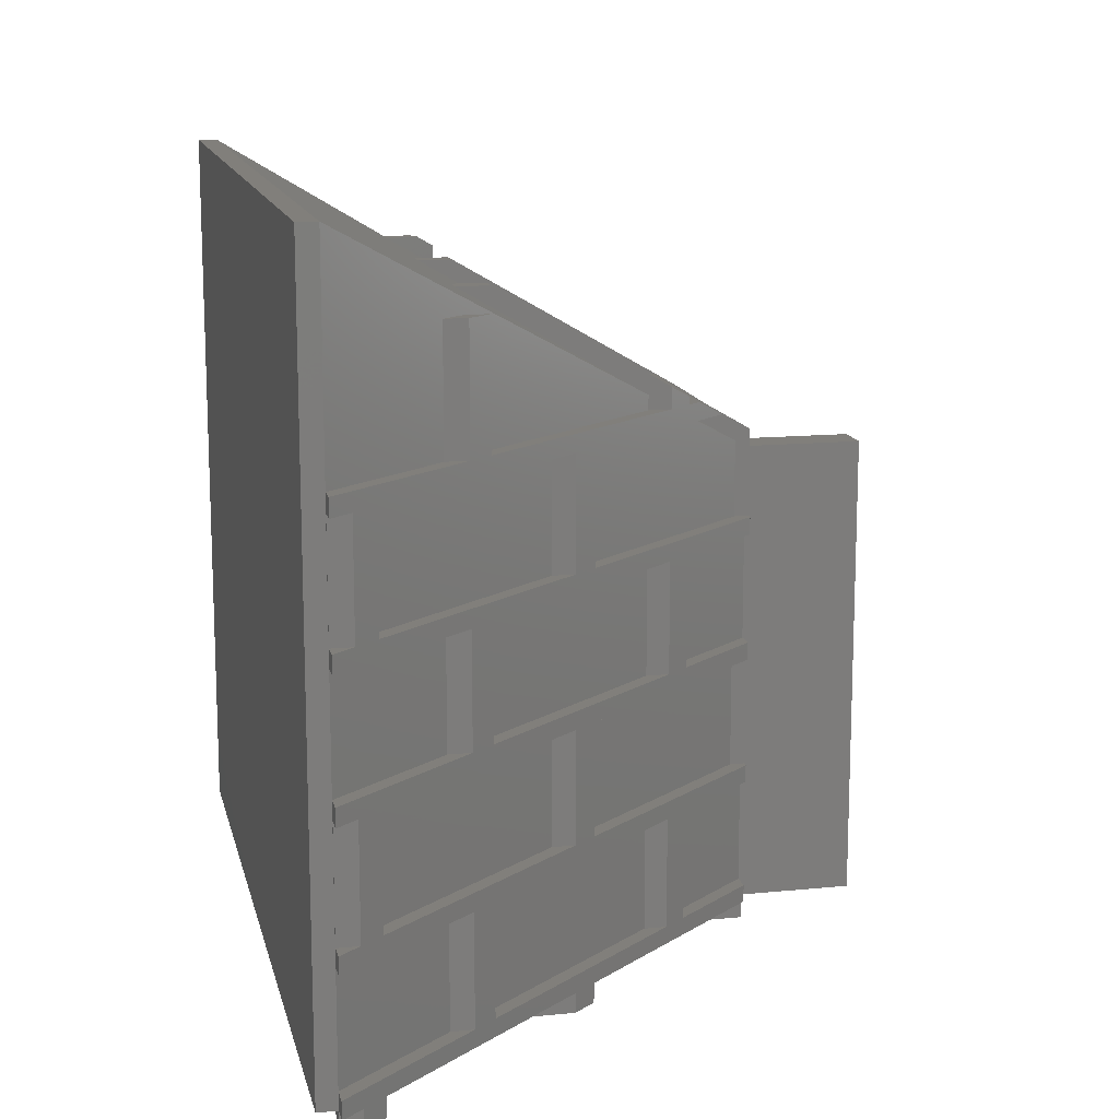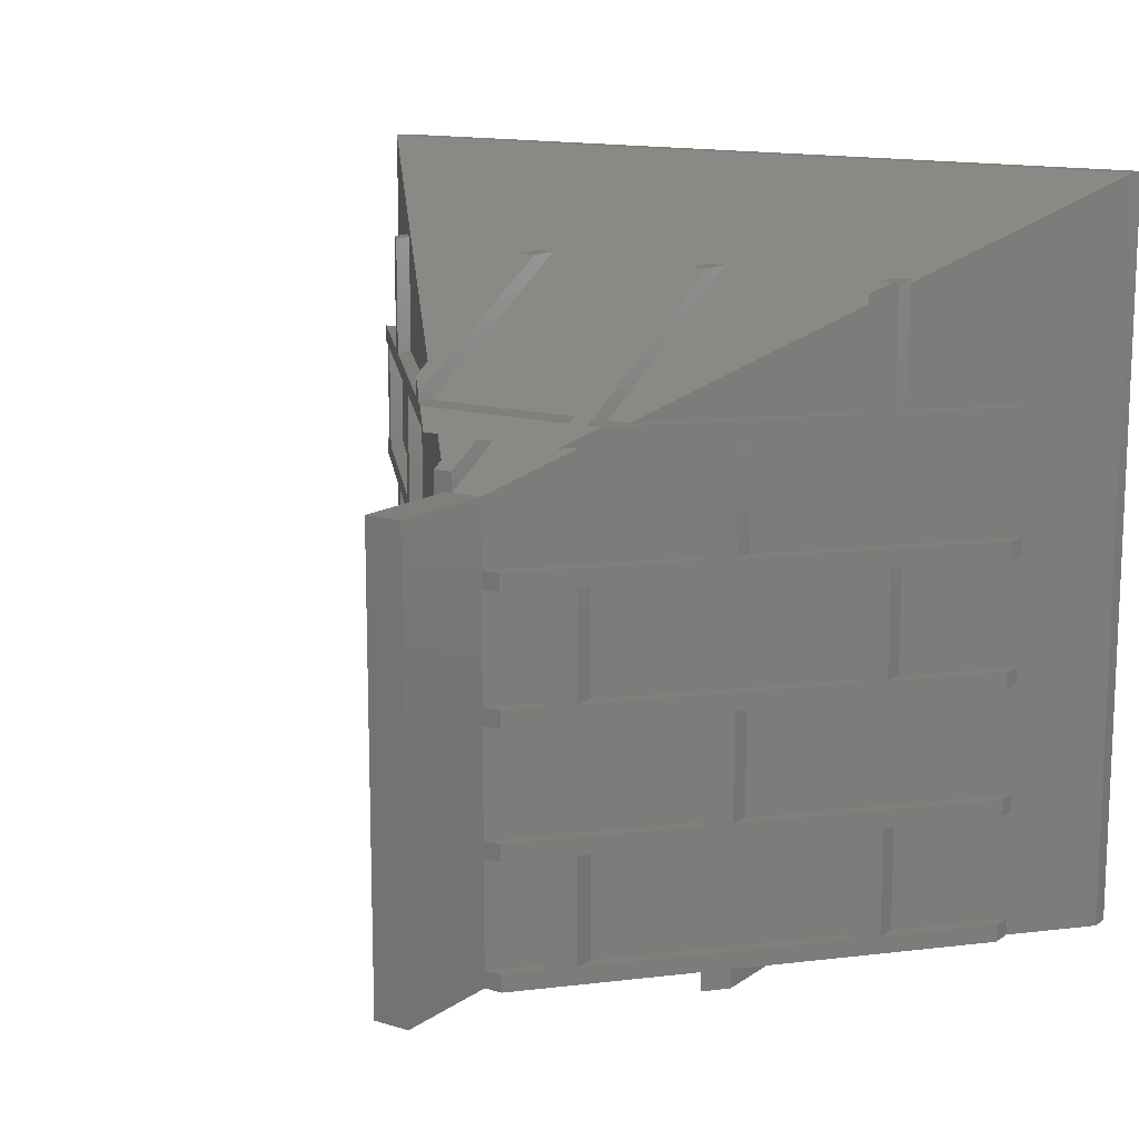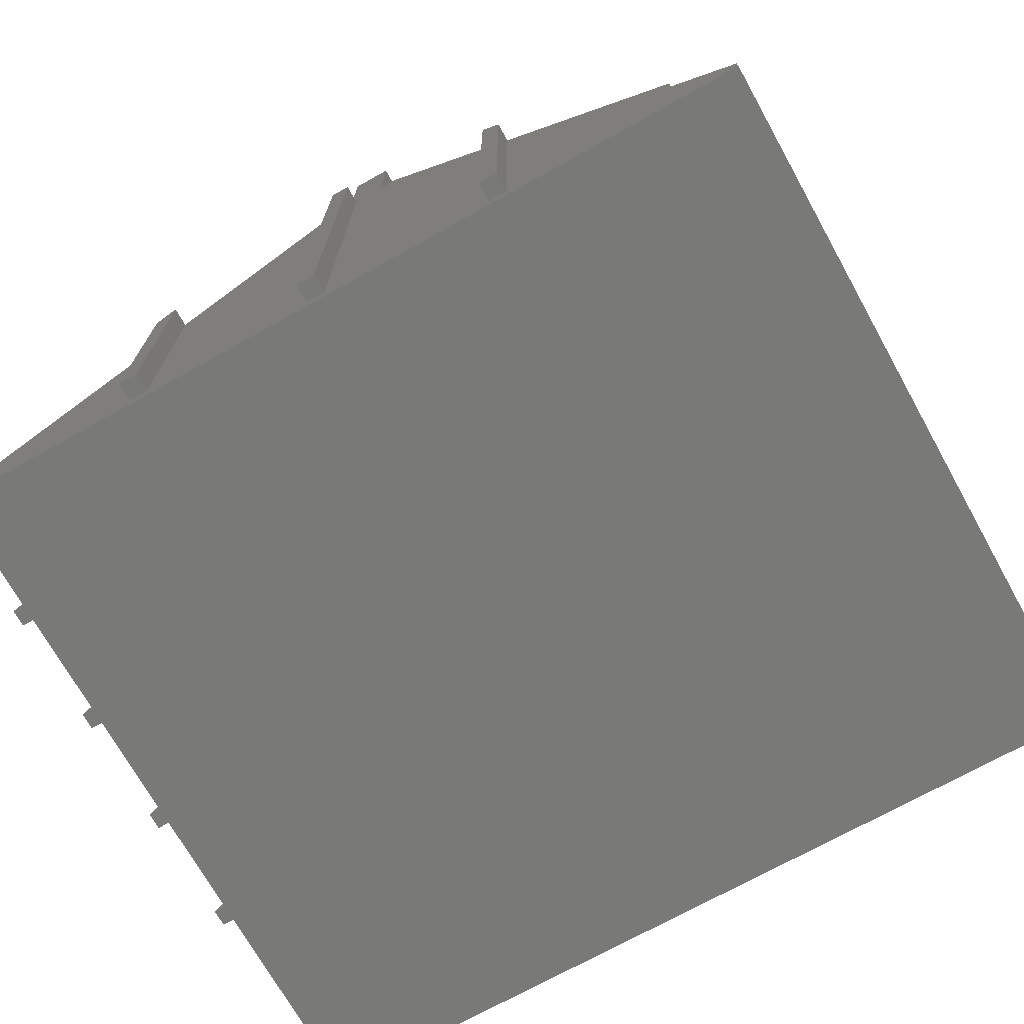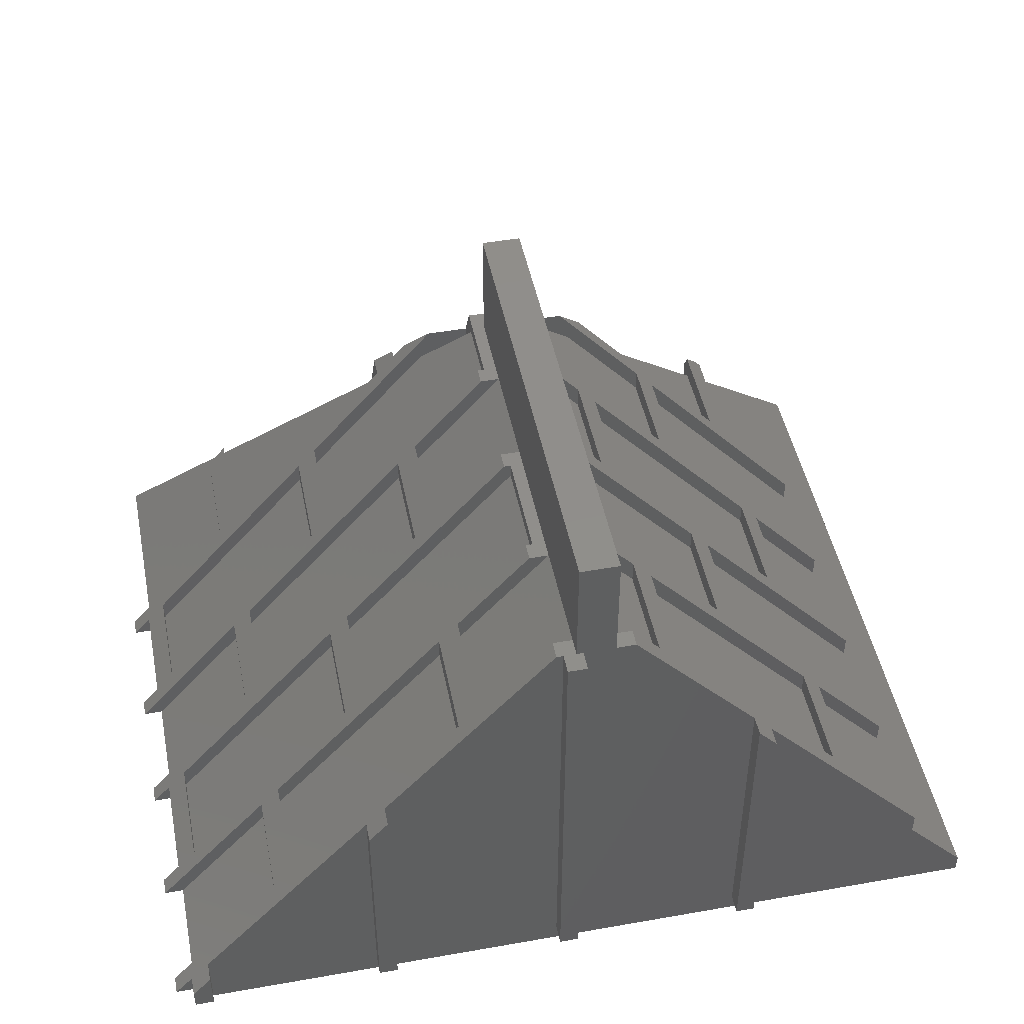
<metadata>
{"format":"stl","ext":"stl","renderer":"f3d","projection":"perspective","resolution":1024,"background":"white","views":[{"elev":13.5,"azim":77.4,"up":"+Z"},{"elev":13.5,"azim":-146.1,"up":"+Z"},{"elev":-71.7,"azim":-150.8,"up":"+Y"},{"elev":47.1,"azim":168.7,"up":"+Y"}]}
</metadata>
<code>
# stl→obj: 285 verts, 566 faces
v -3.25 -17 6.05
v 40.75 -17 44.05
v -3.25 -17 44.05
v 40.75 -17 6.05
v -3.25 -16 44.05
v 40.75 -16 44.05
v 17.75 8 6.05
v 19.75 14 6.05
v 19.75 8 6.05
v 17.75 14 6.05
v 0 -16 6.05
v 40.75 -16 6.05
v -3.25 -16 6.05
v 0 -12.29 6.05
v 40.75 -16 33.15
v 40.75 -16 25.7
v 40.75 -16 20.05
v 40.75 -16 12.6
v 40.75 -16 6.95
v 4.1 -7.6 39.15
v 4.1 -7.857 39.3
v 14.3 2.686 33.15
v 13.1 2.686 33.15
v 14.3 -7.857 39.3
v 15.3 2.686 33.15
v 24.5 2.571 33.22
v 24.4 2.686 33.15
v 25.5 -7.857 39.3
v 25.5 1.429 33.88
v 24.5 -7.857 39.3
v 15.3 -7.857 39.3
v 5.1 -6.457 38.48
v 5.1 -7.857 39.3
v 17.75 8 30.05
v 19.4 4.229 32.25
v 19.4 8 30.05
v 14.45 4.229 32.25
v 20.4 7.257 30.48
v 20.4 4.229 32.25
v 23.05 4.229 32.25
v 0 -12.29 6.95
v 0 -12.29 12.6
v 0 -12.29 13.5
v 0 -12.29 19.15
v 0 -12.29 20.05
v 0 -12.29 25.7
v 0 -12.29 26.6
v 0 -12.29 32.25
v 4.1 -7.6 12.6
v 4.1 -7.6 6.95
v 9.2 -1.771 19.15
v 9.2 -1.771 13.5
v 4.1 -7.6 25.7
v 4.1 -7.6 20.05
v 9.2 -1.771 32.25
v 9.2 -1.771 26.6
v 0 -12.29 33.15
v 4.1 -7.6 33.15
v 17.75 8 26.6
v 10.2 -0.6286 26.6
v 10.2 -0.6286 32.25
v 15.3 5.2 6.95
v 17.75 8 12.6
v 17.75 8 6.95
v 15.3 5.2 12.6
v 10.2 -0.6286 13.5
v 17.75 8 19.15
v 17.75 8 13.5
v 10.2 -0.6286 19.15
v 15.3 5.2 20.05
v 17.75 8 25.7
v 17.75 8 20.05
v 15.3 5.2 25.7
v 5.1 -6.457 6.95
v 14.3 4.057 12.6
v 14.3 4.057 6.95
v 5.1 -6.457 12.6
v 5.1 -6.457 20.05
v 14.3 4.057 25.7
v 14.3 4.057 20.05
v 5.1 -6.457 25.7
v 5.1 -6.457 33.15
v 34.7 -9.086 33.15
v 34.7 -9.086 39.3
v 35.7 -10.23 39.3
v 35.7 -10.23 33.15
v 25.5 1.429 33.15
v 24.5 2.571 12.6
v 19.75 8 6.95
v 19.75 8 12.6
v 24.5 2.571 6.95
v 35.7 -10.23 6.95
v 35.7 -10.23 12.6
v 35.7 -10.23 20.05
v 35.7 -10.23 25.7
v 24.5 2.571 25.7
v 19.75 8 20.05
v 19.75 8 25.7
v 24.5 2.571 20.05
v 29.6 -3.257 19.15
v 20.4 7.257 13.5
v 20.4 7.257 19.15
v 29.6 -3.257 13.5
v 34.7 -9.086 12.6
v 25.5 1.429 6.95
v 25.5 1.429 12.6
v 34.7 -9.086 6.95
v 39.8 -14.91 19.15
v 30.6 -4.4 13.5
v 30.6 -4.4 19.15
v 39.8 -14.91 13.5
v 20.4 7.257 26.6
v 29.6 -3.257 26.6
v 29.6 -3.257 32.25
v 34.7 -9.086 25.7
v 25.5 1.429 20.05
v 25.5 1.429 25.7
v 34.7 -9.086 20.05
v 39.8 -14.91 32.25
v 30.6 -4.4 26.6
v 30.6 -4.4 32.25
v 39.8 -14.91 26.6
v 24.5 2.571 33.15
v 17.75 14 30.05
v 19.75 14 30.05
v 19.75 8 30.05
v 9.2 -16 5.05
v 9.2 -0.6286 6.05
v 9.2 -0.6286 5.05
v 9.2 -16 6.05
v 10.2 -16 6.05
v 10.2 0.5143 5.05
v 10.2 0.5143 6.05
v 10.2 -16 5.05
v 20.75 8 26.6
v 20.75 8 25.7
v 20.4 8 26.6
v 20.4 8 31.05
v 19.4 8 31.05
v 20.75 8 13.5
v 20.75 8 12.6
v 20.4 8 13.5
v 20.4 8 19.15
v 20.75 8 20.05
v 20.75 8 19.15
v 20.4 8 6.05
v 20.75 8 6.95
v 20.75 8 6.05
v 16.75 8 6.95
v 20.4 8 5.05
v 19.4 8 6.05
v 16.75 8 6.05
v 19.4 8 5.05
v 16.75 8 13.5
v 16.75 8 12.6
v 16.75 8 20.05
v 16.75 8 19.15
v 16.75 8 26.6
v 16.75 8 25.7
v 40.8 -16 32.25
v 41.75 -16 33.15
v 40.8 -16 26.6
v 41.75 -16 25.7
v 41.75 -16 26.6
v 41.75 -16 32.25
v 40.8 -16 19.15
v 41.75 -16 20.05
v 40.8 -16 13.5
v 41.75 -16 12.6
v 41.75 -16 13.5
v 41.75 -16 19.15
v 40.8 -16 6.05
v 19.4 -16 6.05
v 20.4 -16 6.05
v 29.6 -16 6.05
v 30.6 -16 6.05
v 39.8 -16 6.05
v 39.8 -16 5.05
v 41.75 -16 6.95
v 41.75 -16 6.05
v 40.8 -16 5.05
v 29.6 -16 5.05
v 30.6 -16 5.05
v 19.4 -16 5.05
v 20.4 -16 5.05
v 29.6 -2.114 6.05
v 29.6 -2.114 5.05
v 30.6 -3.257 5.05
v 30.6 -3.257 6.05
v 39.8 -13.77 6.05
v 39.8 -13.77 5.05
v 40.8 -14.91 5.05
v 40.8 -14.91 6.05
v 4.1 -6.457 12.6
v 4.1 -6.457 6.95
v 5.1 -5.314 6.95
v 5.1 -5.314 12.6
v 14.3 5.2 12.6
v 14.3 5.2 6.95
v 15.3 6.343 6.95
v 15.3 6.343 12.6
v 24.5 3.714 12.6
v 24.5 3.714 6.95
v 25.5 2.571 6.95
v 25.5 2.571 12.6
v 34.7 -7.943 12.6
v 34.7 -7.943 6.95
v 35.7 -9.086 6.95
v 35.7 -9.086 12.6
v 9.2 -0.6286 19.15
v 9.2 -0.6286 13.5
v 10.2 0.5143 13.5
v 10.2 0.5143 19.15
v 29.6 -2.114 19.15
v 29.6 -2.114 13.5
v 30.6 -3.257 13.5
v 30.6 -3.257 19.15
v 39.8 -13.77 19.15
v 39.8 -13.77 13.5
v 40.8 -14.91 13.5
v 40.8 -14.91 19.15
v 4.1 -6.457 25.7
v 4.1 -6.457 20.05
v 5.1 -5.314 20.05
v 5.1 -5.314 25.7
v 14.3 5.2 25.7
v 14.3 5.2 20.05
v 15.3 6.343 20.05
v 15.3 6.343 25.7
v 24.5 3.714 25.7
v 24.5 3.714 20.05
v 25.5 2.571 20.05
v 25.5 2.571 25.7
v 34.7 -7.943 25.7
v 34.7 -7.943 20.05
v 35.7 -9.086 20.05
v 35.7 -9.086 25.7
v 9.2 -0.6286 32.25
v 9.2 -0.6286 26.6
v 10.2 0.5143 26.6
v 10.2 0.5143 32.25
v 19.4 5.943 32.25
v 20.4 5.943 32.25
v 29.6 -2.114 32.25
v 29.6 -2.114 26.6
v 30.6 -3.257 26.6
v 30.6 -3.257 32.25
v 39.8 -13.77 32.25
v 39.8 -13.77 26.6
v 40.8 -14.91 26.6
v 40.8 -14.91 32.25
v 4.1 -6.457 33.15
v 4.1 -6.457 39.3
v 5.1 -6.143 39.3
v 4.375 -6.143 39.3
v 5.1 -5.314 38.82
v 5.1 -5.314 33.15
v 14.3 -6.143 39.3
v 14.3 4.4 33.15
v 15.3 -6.143 39.3
v 15.3 4.4 33.15
v 24.5 3.714 33.15
v 24.5 3.714 33.55
v 24.5 -6.143 39.3
v 25.5 -6.143 39.3
v 25.5 2.571 34.22
v 25.5 2.571 33.15
v 34.7 -7.943 39.3
v 34.7 -7.943 33.15
v 35.7 -9.086 39.3
v 35.7 -9.086 33.15
v 0 -11.14 6.05
v 0 -11.14 6.95
v 0 -11.14 13.5
v 0 -11.14 12.6
v 0 -11.14 20.05
v 0 -11.14 19.15
v 0 -11.14 26.6
v 0 -11.14 25.7
v 0 -11.14 33.15
v 0 -11.14 32.25
v 13.6 4.4 33.15
v 23.9 4.4 33.15
v 14.95 5.943 32.25
v 22.55 5.943 32.25
f 1 2 3
f 2 1 4
f 5 2 6
f 2 5 3
f 7 8 9
f 8 7 10
f 4 11 12
f 1 11 4
f 13 11 1
f 11 13 14
f 2 15 6
f 15 2 16
f 4 16 2
f 16 4 17
f 17 4 18
f 18 4 19
f 19 4 12
f 20 5 21
f 22 23 24
f 25 26 27
f 28 6 29
f 30 6 28
f 31 26 25
f 26 31 30
f 31 6 30
f 5 31 24
f 32 24 23
f 33 24 32
f 5 24 33
f 5 33 21
f 31 5 6
f 34 35 36
f 35 34 37
f 38 39 40
f 13 41 14
f 41 13 42
f 42 13 43
f 43 13 44
f 44 13 45
f 45 13 46
f 5 46 13
f 46 5 47
f 47 5 48
f 41 49 50
f 49 41 42
f 43 51 52
f 51 43 44
f 45 53 54
f 53 45 46
f 47 55 56
f 55 47 48
f 57 20 58
f 57 5 20
f 48 5 57
f 59 37 34
f 60 37 59
f 37 60 61
f 62 63 64
f 63 62 65
f 66 67 68
f 67 66 69
f 70 71 72
f 71 70 73
f 74 75 76
f 75 74 77
f 78 79 80
f 79 78 81
f 23 82 32
f 1 5 13
f 5 1 3
f 83 29 84
f 6 84 29
f 6 85 84
f 15 85 6
f 85 15 86
f 29 83 87
f 88 89 90
f 89 88 91
f 18 92 93
f 92 18 19
f 16 94 95
f 94 16 17
f 96 97 98
f 97 96 99
f 100 101 102
f 101 100 103
f 104 105 106
f 105 104 107
f 108 109 110
f 109 108 111
f 40 112 38
f 113 40 114
f 40 113 112
f 115 116 117
f 116 115 118
f 119 120 121
f 120 119 122
f 123 27 26
f 64 10 7
f 63 10 64
f 68 10 63
f 67 10 68
f 10 67 124
f 72 124 67
f 71 124 72
f 59 124 71
f 124 59 34
f 125 36 126
f 124 36 125
f 36 124 34
f 98 125 126
f 97 125 98
f 125 97 8
f 90 8 97
f 89 8 90
f 8 89 9
f 8 124 125
f 124 8 10
f 127 128 129
f 128 127 130
f 131 132 133
f 132 131 134
f 135 136 137
f 138 126 139
f 137 126 138
f 137 98 126
f 98 137 136
f 139 126 36
f 140 141 142
f 143 144 145
f 144 143 97
f 142 97 143
f 142 90 97
f 90 142 141
f 146 89 147
f 89 146 9
f 146 147 148
f 7 149 64
f 150 9 146
f 9 151 7
f 7 152 149
f 152 7 151
f 153 9 150
f 9 153 151
f 63 154 68
f 154 63 155
f 67 156 72
f 156 67 157
f 71 158 59
f 158 71 159
f 15 160 161
f 15 162 160
f 16 162 15
f 163 162 16
f 162 163 164
f 161 160 165
f 17 166 167
f 17 168 166
f 18 168 17
f 169 168 18
f 168 169 170
f 167 166 171
f 172 19 12
f 11 130 12
f 131 12 130
f 173 12 131
f 174 12 173
f 175 12 174
f 176 12 175
f 177 12 176
f 178 12 177
f 19 172 179
f 179 172 180
f 181 12 178
f 12 181 172
f 182 176 175
f 176 182 183
f 184 174 173
f 174 184 185
f 127 131 130
f 131 127 134
f 184 151 153
f 151 184 173
f 174 150 146
f 150 174 185
f 182 186 187
f 186 182 175
f 176 188 189
f 188 176 183
f 178 190 191
f 190 178 177
f 172 192 193
f 192 172 181
f 50 194 195
f 194 50 49
f 77 196 197
f 196 77 74
f 76 198 199
f 198 76 75
f 65 200 201
f 200 65 62
f 91 202 203
f 202 91 88
f 106 204 205
f 204 106 105
f 107 206 207
f 206 107 104
f 93 208 209
f 208 93 92
f 52 210 211
f 210 52 51
f 69 212 213
f 212 69 66
f 102 142 143
f 142 102 101
f 103 214 215
f 214 103 100
f 110 216 217
f 216 110 109
f 111 218 219
f 218 111 108
f 166 220 221
f 220 166 168
f 54 222 223
f 222 54 53
f 81 224 225
f 224 81 78
f 80 226 227
f 226 80 79
f 73 228 229
f 228 73 70
f 99 230 231
f 230 99 96
f 117 232 233
f 232 117 116
f 118 234 235
f 234 118 115
f 95 236 237
f 236 95 94
f 56 238 239
f 238 56 55
f 61 240 241
f 240 61 60
f 36 242 139
f 242 36 35
f 138 38 137
f 243 38 138
f 38 243 39
f 137 38 112
f 113 244 245
f 244 113 114
f 121 246 247
f 246 121 120
f 122 248 249
f 248 122 119
f 160 250 251
f 250 160 162
f 20 252 58
f 252 20 253
f 253 20 21
f 253 254 255
f 254 253 33
f 33 253 21
f 254 33 32
f 32 256 254
f 256 32 257
f 257 32 82
f 22 258 259
f 258 22 24
f 258 31 260
f 31 258 24
f 260 25 261
f 25 260 31
f 26 262 123
f 262 26 263
f 26 264 263
f 264 26 30
f 264 28 265
f 28 264 30
f 266 29 267
f 265 29 266
f 29 265 28
f 267 29 87
f 83 268 269
f 268 83 84
f 84 270 268
f 270 84 85
f 85 271 270
f 271 85 86
f 272 14 273
f 11 14 272
f 273 14 41
f 200 64 149
f 64 200 62
f 89 203 147
f 203 89 91
f 92 179 208
f 179 92 19
f 273 50 195
f 50 273 41
f 196 76 199
f 76 196 74
f 105 207 204
f 207 105 107
f 272 130 11
f 130 272 128
f 133 151 173
f 133 173 131
f 151 133 152
f 174 186 175
f 146 186 174
f 186 146 148
f 176 190 177
f 190 176 189
f 180 172 193
f 42 274 275
f 274 42 43
f 220 168 170
f 101 215 140
f 101 140 142
f 215 101 103
f 212 68 154
f 68 212 66
f 274 52 211
f 52 274 43
f 109 219 216
f 219 109 111
f 201 63 65
f 63 201 155
f 90 202 88
f 202 90 141
f 93 169 18
f 169 93 209
f 275 49 42
f 49 275 194
f 197 75 77
f 75 197 198
f 106 206 104
f 206 106 205
f 44 276 277
f 276 44 45
f 228 72 156
f 72 228 70
f 97 231 144
f 231 97 99
f 94 167 236
f 167 94 17
f 276 54 223
f 54 276 45
f 224 80 227
f 80 224 78
f 116 235 232
f 235 116 118
f 102 214 100
f 214 102 145
f 145 102 143
f 171 166 221
f 213 67 69
f 67 213 157
f 277 51 44
f 51 277 210
f 110 218 108
f 218 110 217
f 46 278 279
f 278 46 47
f 250 162 164
f 112 245 135
f 112 135 137
f 245 112 113
f 240 59 158
f 59 240 60
f 278 56 239
f 56 278 47
f 120 249 246
f 249 120 122
f 229 71 73
f 71 229 159
f 98 230 96
f 230 98 136
f 95 163 16
f 163 95 237
f 279 53 46
f 53 279 222
f 225 79 81
f 79 225 226
f 117 234 115
f 234 117 233
f 48 280 281
f 280 48 57
f 86 161 271
f 161 86 15
f 282 22 259
f 282 23 22
f 257 23 282
f 23 257 82
f 262 27 123
f 283 27 262
f 25 283 261
f 283 25 27
f 280 58 252
f 58 280 57
f 87 269 267
f 269 87 83
f 165 160 251
f 35 284 242
f 37 284 35
f 241 37 61
f 37 241 284
f 40 244 114
f 40 285 244
f 39 285 40
f 285 39 243
f 281 55 48
f 55 281 238
f 121 248 119
f 248 121 247
f 184 150 185
f 150 184 153
f 129 134 127
f 134 129 132
f 182 188 183
f 188 182 187
f 178 192 181
f 192 178 191
f 138 139 243
f 243 283 285
f 242 243 139
f 242 283 243
f 242 261 283
f 284 261 242
f 259 261 284
f 261 259 260
f 260 259 258
f 284 282 259
f 256 255 254
f 264 266 263
f 266 264 265
f 268 270 269
f 135 230 136
f 230 233 231
f 135 233 230
f 245 233 135
f 246 245 247
f 246 233 245
f 246 234 233
f 234 237 235
f 246 237 234
f 249 237 246
f 250 249 251
f 163 249 250
f 163 250 164
f 249 163 237
f 267 263 266
f 262 285 283
f 263 267 262
f 267 285 262
f 267 244 285
f 244 247 245
f 267 247 244
f 269 247 267
f 271 269 270
f 271 247 269
f 271 248 247
f 248 251 249
f 161 248 271
f 248 161 251
f 251 161 165
f 231 145 144
f 232 231 233
f 232 145 231
f 232 214 145
f 214 217 215
f 232 217 214
f 235 217 232
f 236 235 237
f 236 217 235
f 236 218 217
f 218 221 219
f 167 218 236
f 218 167 221
f 221 167 171
f 140 202 141
f 202 205 203
f 140 205 202
f 215 205 140
f 216 215 217
f 216 205 215
f 216 206 205
f 206 209 207
f 216 209 206
f 219 209 216
f 220 219 221
f 169 219 220
f 169 220 170
f 219 169 209
f 203 148 147
f 204 203 205
f 204 148 203
f 204 186 148
f 186 189 187
f 204 189 186
f 207 189 204
f 208 207 209
f 208 189 207
f 208 190 189
f 190 193 191
f 179 190 208
f 190 179 193
f 193 179 180
f 187 189 188
f 191 193 192
f 132 129 133
f 152 200 149
f 200 199 201
f 152 199 200
f 133 199 152
f 128 133 129
f 128 199 133
f 128 196 199
f 196 195 197
f 128 195 196
f 272 195 128
f 195 272 273
f 201 154 155
f 198 201 199
f 198 154 201
f 198 212 154
f 212 211 213
f 198 211 212
f 197 211 198
f 194 197 195
f 194 211 197
f 274 194 275
f 194 274 211
f 157 228 156
f 228 227 229
f 157 227 228
f 213 227 157
f 210 213 211
f 210 227 213
f 210 224 227
f 224 223 225
f 210 223 224
f 277 223 210
f 223 277 276
f 229 158 159
f 226 229 227
f 226 158 229
f 226 240 158
f 240 239 241
f 226 239 240
f 225 239 226
f 222 225 223
f 222 239 225
f 278 222 279
f 222 278 239
f 241 282 284
f 238 241 239
f 238 282 241
f 238 257 282
f 252 256 257
f 253 256 252
f 238 252 257
f 281 252 238
f 252 281 280
f 256 253 255

</code>
